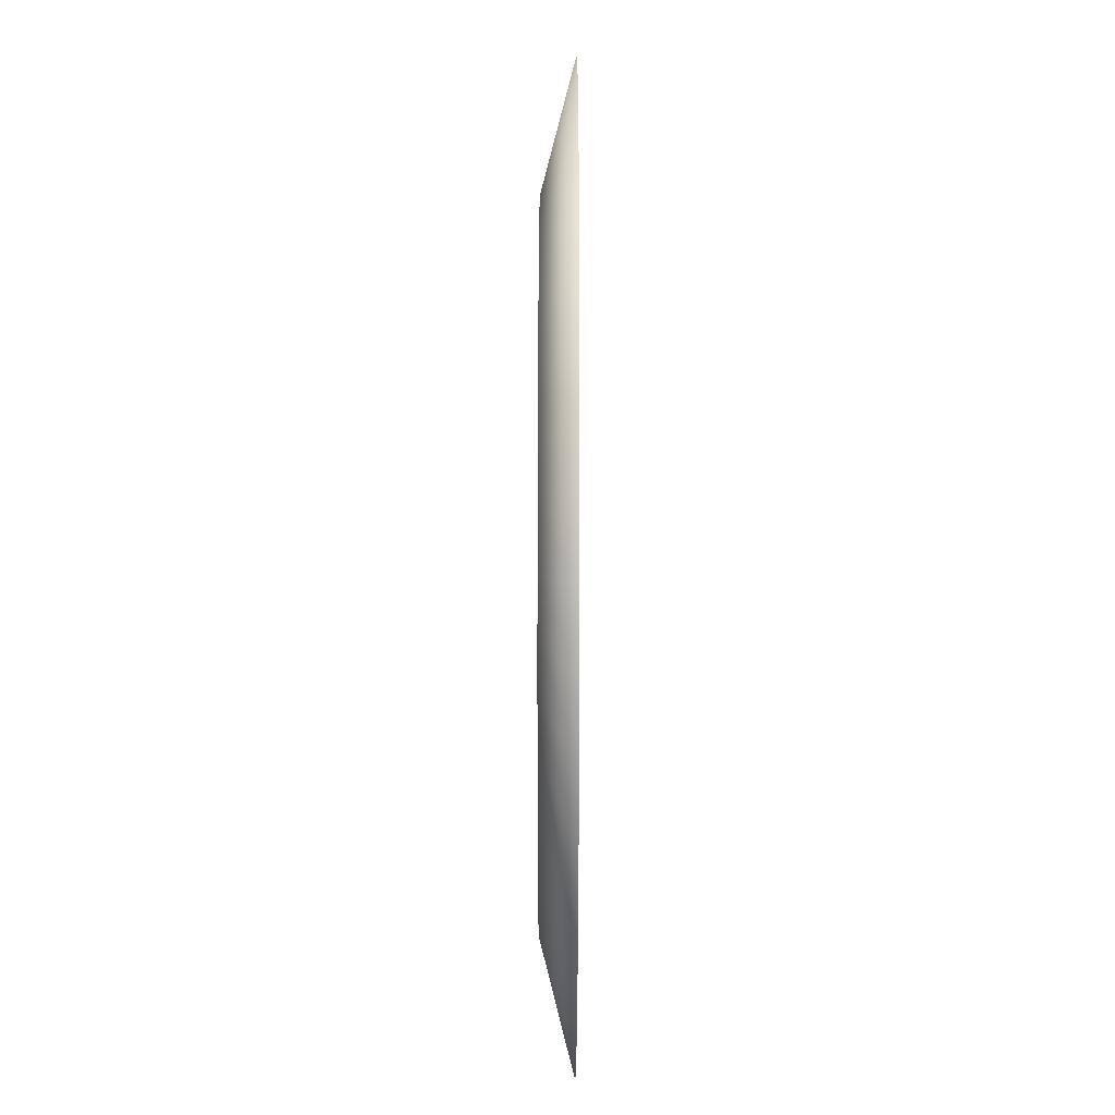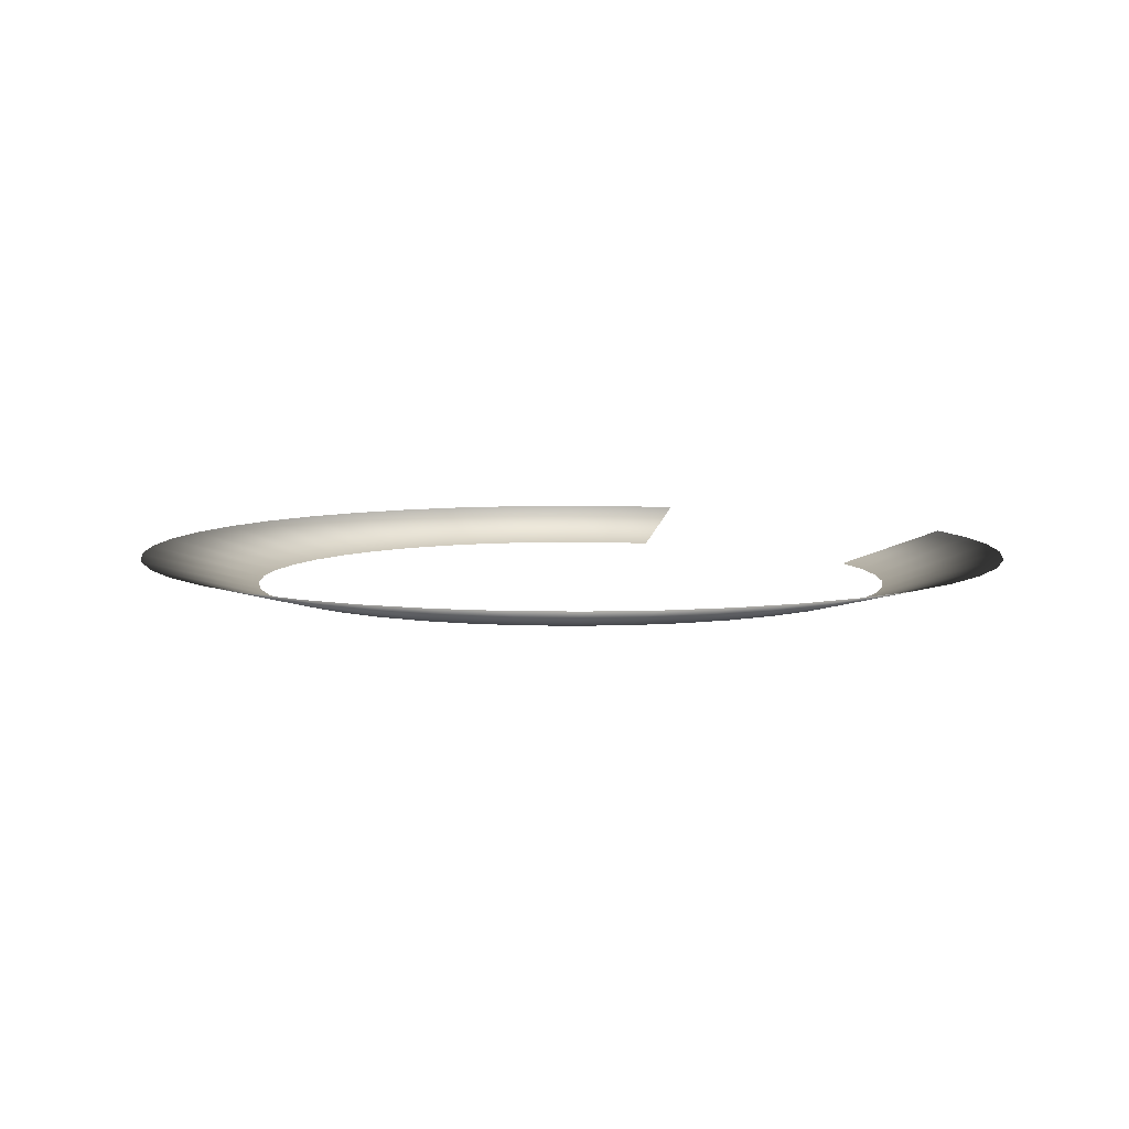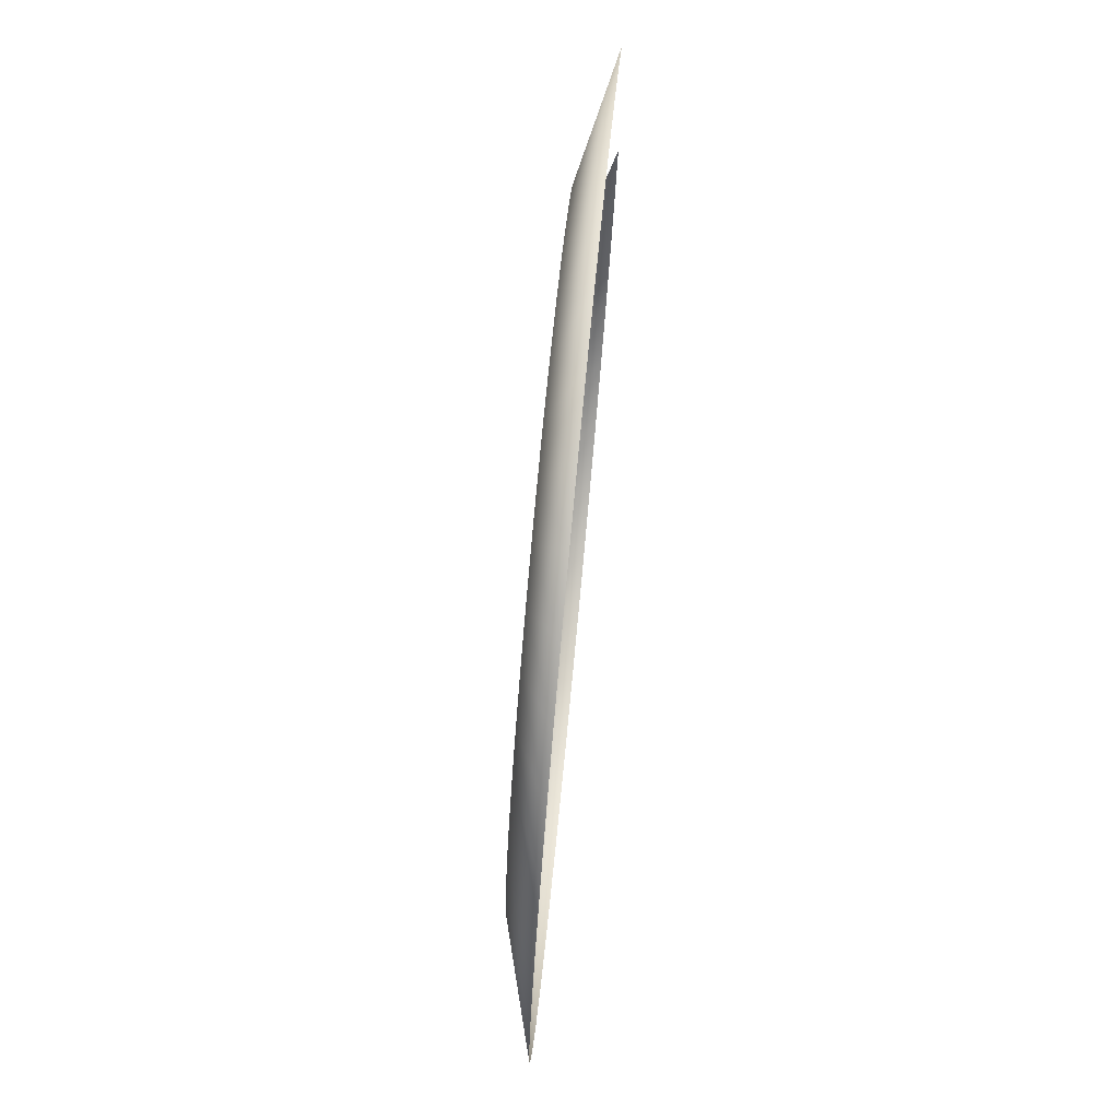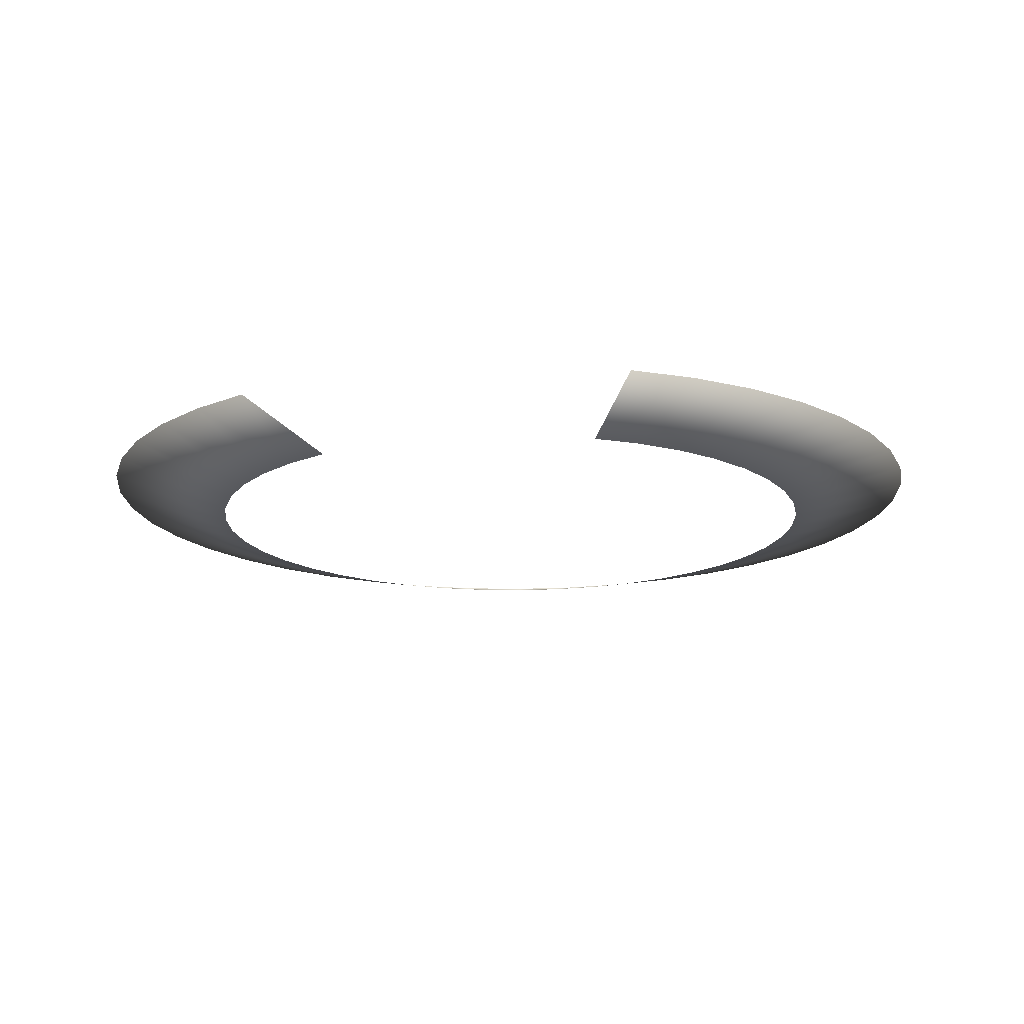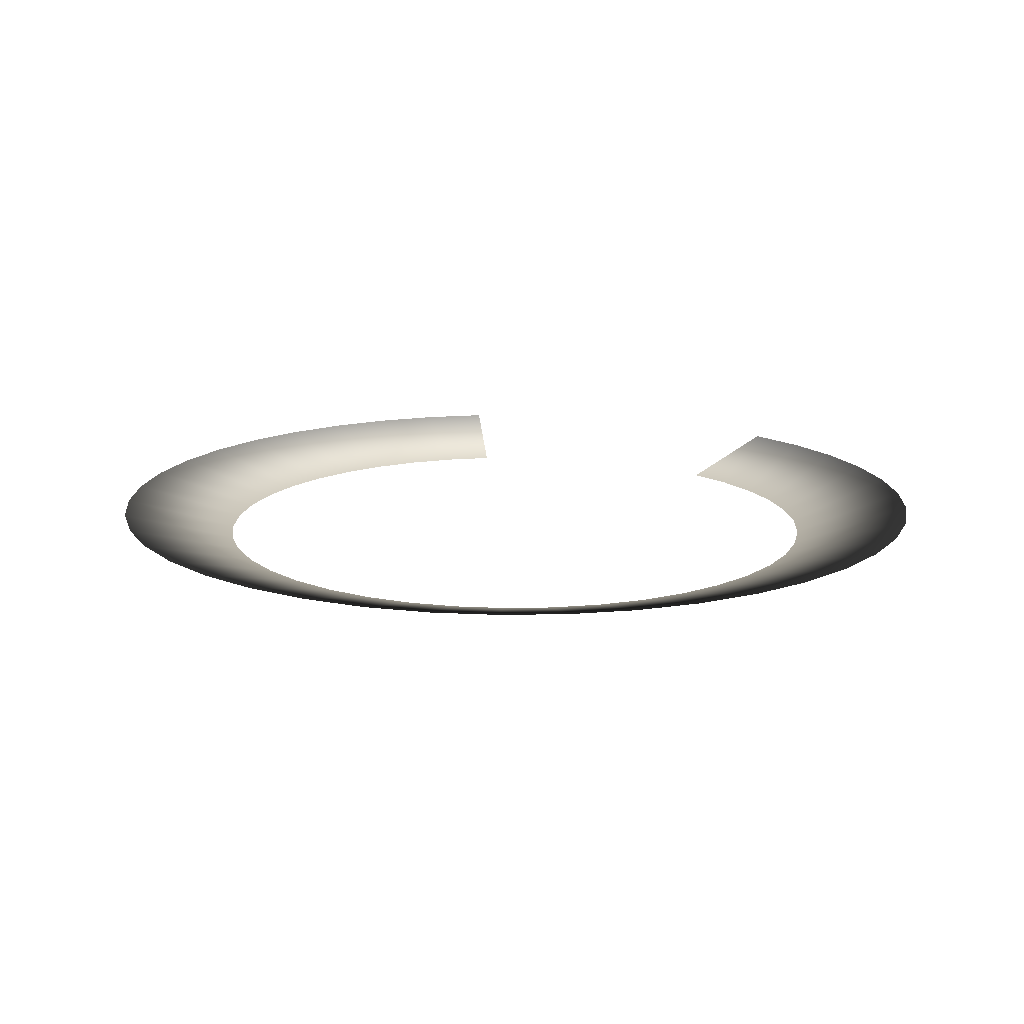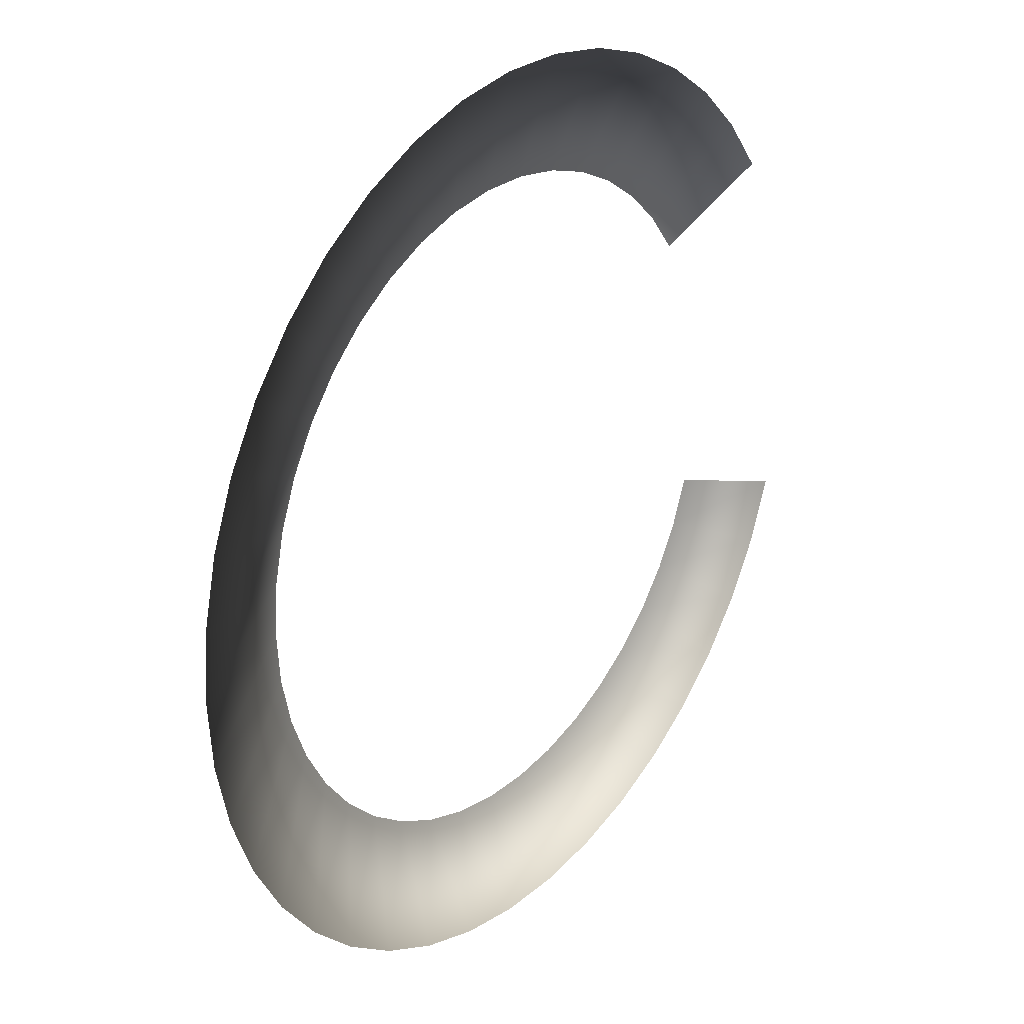
<metadata>
{"format":"obj","ext":"obj","renderer":"f3d","projection":"perspective","resolution":1024,"background":"white","views":[{"elev":-58.7,"azim":-90.1,"up":"+Y"},{"elev":7.3,"azim":-39.6,"up":"+Z"},{"elev":77.3,"azim":-84.6,"up":"+Y"},{"elev":-15.9,"azim":109.1,"up":"+Z"},{"elev":15.0,"azim":-62.1,"up":"+Z"},{"elev":26.9,"azim":-52.1,"up":"+Y"}]}
</metadata>
<code>
g Eff_Model_BladeTrail_01_06halfAlpha
v 0.2726 0.1876 -0.03211
v 0.3742 0.2551 -0.0003065
v 0.332 0.308 -0.0003065
v 0.2418 0.2262 -0.03211
v 0.2823 0.354 -0.0003065
v 0.2056 0.2598 -0.03211
v 0.2264 0.3922 -0.0003065
v 0.1647 0.2877 -0.03211
v 0.1654 0.4215 -0.0003065
v 0.1202 0.3091 -0.03211
v 0.1008 0.4415 -0.0003065
v 0.07296 0.3237 -0.03211
v 0.03384 0.4516 -0.0003065
v 0.02407 0.3311 -0.03211
v -0.03384 0.4516 -0.0003065
v -0.02536 0.3311 -0.03211
v -0.1008 0.4415 -0.0003065
v -0.07424 0.3237 -0.03211
v -0.1654 0.4215 -0.0003065
v -0.1215 0.3091 -0.03211
v -0.2264 0.3922 -0.0003065
v -0.166 0.2877 -0.03211
v -0.2823 0.354 -0.0003065
v -0.2069 0.2598 -0.03211
v -0.332 0.308 -0.0003065
v -0.2431 0.2262 -0.03211
v -0.3742 0.2551 -0.0003065
v -0.2739 0.1876 -0.03211
v -0.408 0.1965 -0.0003065
v -0.2986 0.1448 -0.03211
v -0.4327 0.1335 -0.0003065
v -0.3167 0.09874 -0.03211
v -0.4478 0.06749 -0.0003065
v -0.3277 0.05055 -0.03211
v -0.4528 3.549e-07 -0.0003065
v -0.3314 0.001253 -0.03211
v -0.4478 -0.06749 -0.0003065
v -0.3277 -0.04804 -0.03211
v -0.4327 -0.1335 -0.0003065
v -0.3167 -0.09624 -0.03211
v -0.408 -0.1965 -0.0003065
v -0.2986 -0.1423 -0.03211
v -0.3742 -0.2551 -0.0003065
v -0.2739 -0.1851 -0.03211
v -0.332 -0.308 -0.0003065
v -0.2431 -0.2237 -0.03211
v -0.2823 -0.354 -0.0003065
v -0.2069 -0.2573 -0.03211
v -0.2264 -0.3922 -0.0003065
v -0.166 -0.2852 -0.03211
v -0.1654 -0.4215 -0.0003065
v -0.1215 -0.3066 -0.03211
v -0.1008 -0.4415 -0.0003065
v -0.07424 -0.3212 -0.03211
v -0.03384 -0.4516 -0.0003065
v -0.02536 -0.3286 -0.03211
v 0.03384 -0.4516 -0.0003065
v 0.02407 -0.3286 -0.03211
v 0.1008 -0.4415 -0.0003065
v 0.07296 -0.3212 -0.03211
v 0.1654 -0.4215 -0.0003065
v 0.1202 -0.3066 -0.03211
v 0.2264 -0.3922 -0.0003065
v 0.1647 -0.2852 -0.03211
v 0.2823 -0.354 -0.0003065
v 0.2056 -0.2573 -0.03211
v 0.332 -0.308 -0.0003065
v 0.2418 -0.2237 -0.03211
v 0.3742 -0.2551 -0.0003065
v 0.2726 -0.1851 -0.03211
v 0.408 -0.1965 -0.0003065
v 0.2973 -0.1423 -0.03211
v 0.4327 -0.1335 -0.0003065
v 0.3154 -0.09624 -0.03211
g Eff_Model_BladeTrail_01_06halfAlpha_0
f 3 2 1
f 4 3 1
f 5 3 4
f 6 5 4
f 7 5 6
f 8 7 6
f 9 7 8
f 10 9 8
f 11 9 10
f 12 11 10
f 13 11 12
f 14 13 12
f 15 13 14
f 16 15 14
f 17 15 16
f 18 17 16
f 19 17 18
f 20 19 18
f 21 19 20
f 22 21 20
f 23 21 22
f 24 23 22
f 25 23 24
f 26 25 24
f 27 25 26
f 28 27 26
f 29 27 28
f 30 29 28
f 31 29 30
f 32 31 30
f 33 31 32
f 34 33 32
f 35 33 34
f 36 35 34
f 37 35 36
f 38 37 36
f 39 37 38
f 40 39 38
f 41 39 40
f 42 41 40
f 43 41 42
f 44 43 42
f 45 43 44
f 46 45 44
f 47 45 46
f 48 47 46
f 49 47 48
f 50 49 48
f 51 49 50
f 52 51 50
f 53 51 52
f 54 53 52
f 55 53 54
f 56 55 54
f 57 55 56
f 58 57 56
f 59 57 58
f 60 59 58
f 61 59 60
f 62 61 60
f 63 61 62
f 64 63 62
f 65 63 64
f 66 65 64
f 67 65 66
f 68 67 66
f 69 67 68
f 70 69 68
f 71 69 70
f 72 71 70
f 73 71 72
f 74 73 72

</code>
